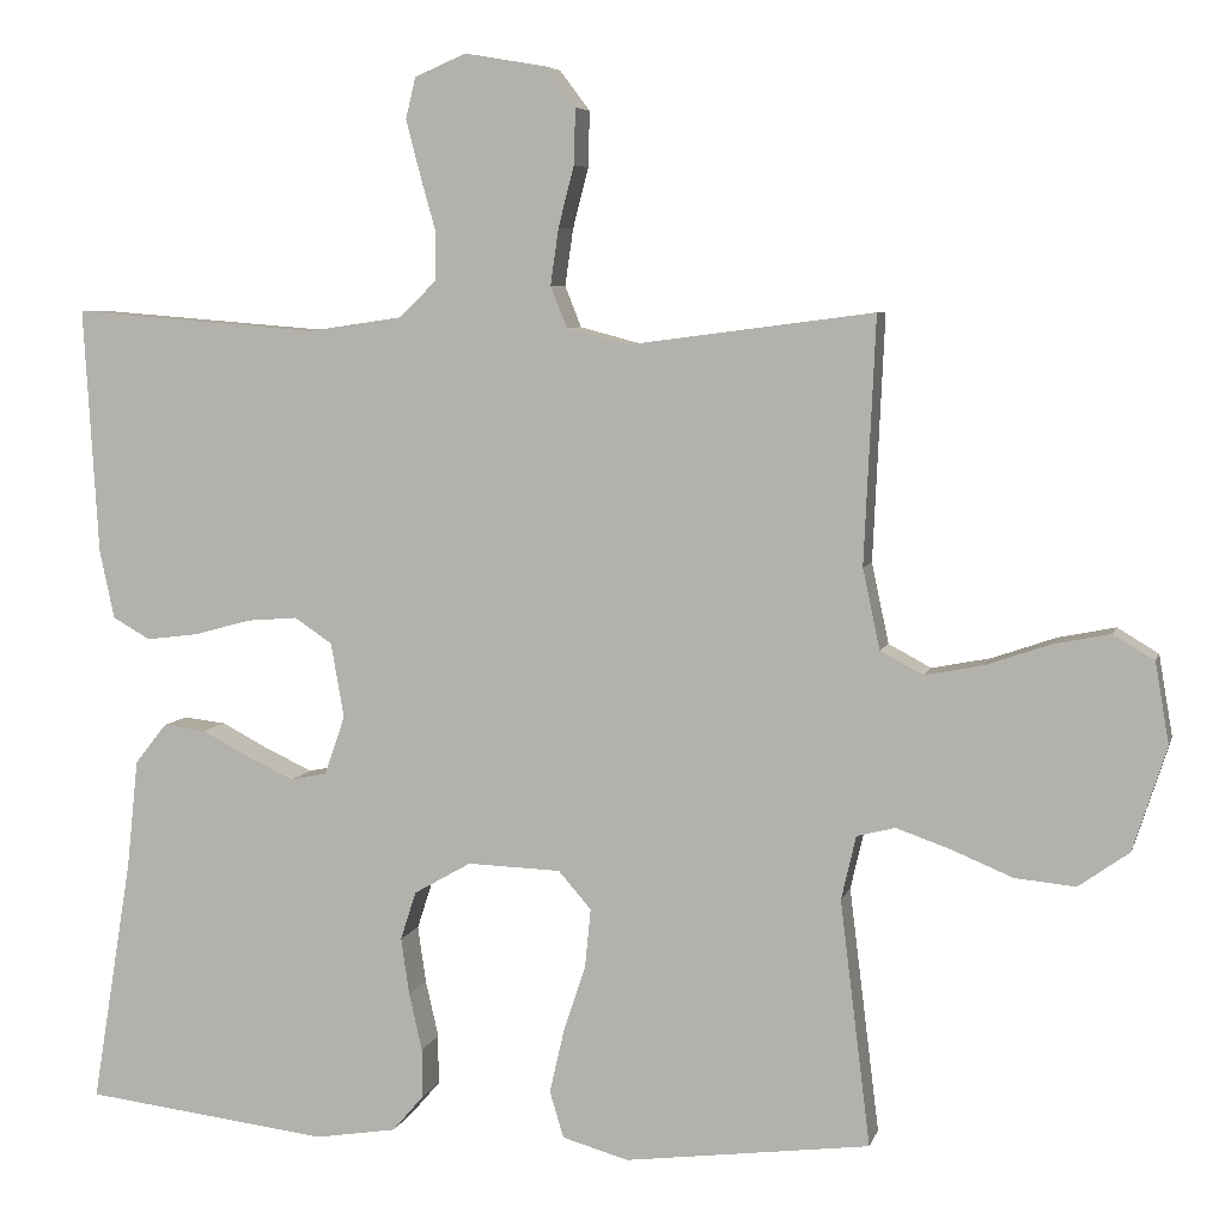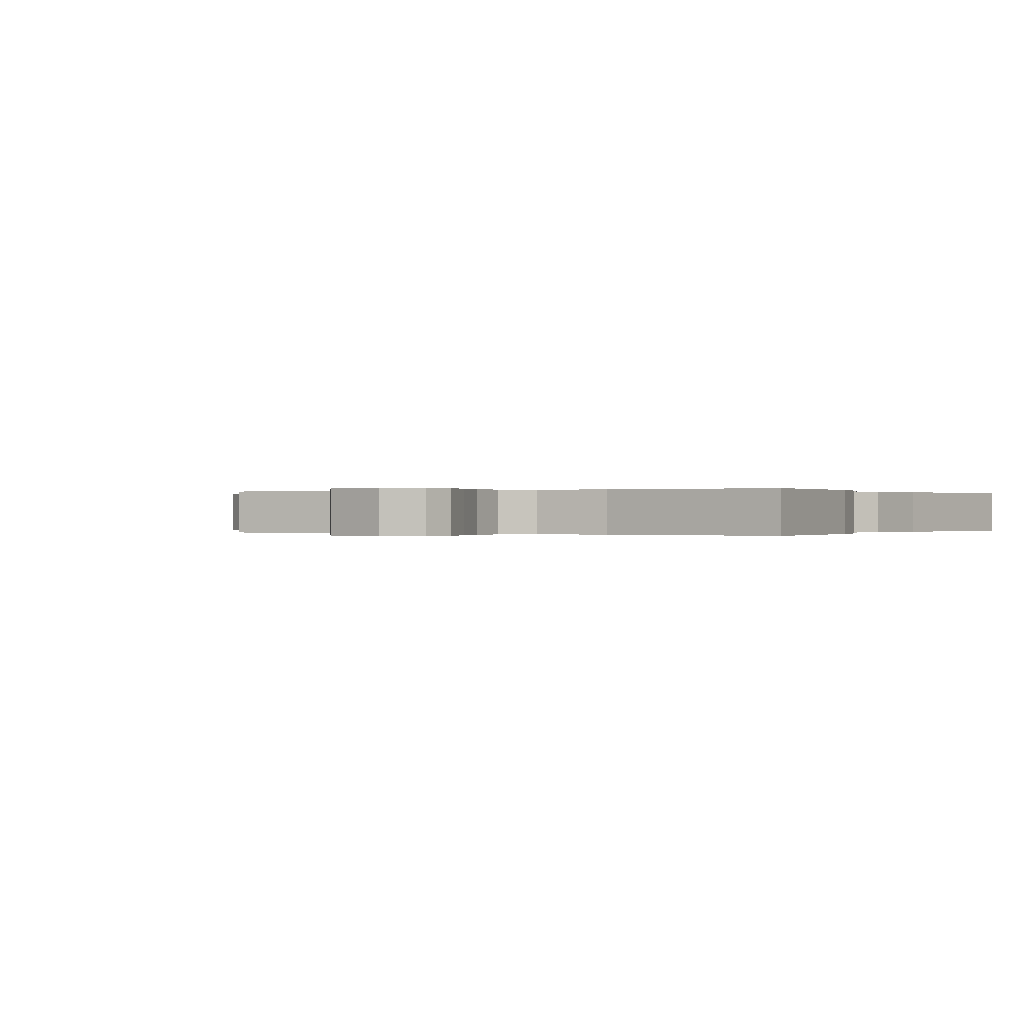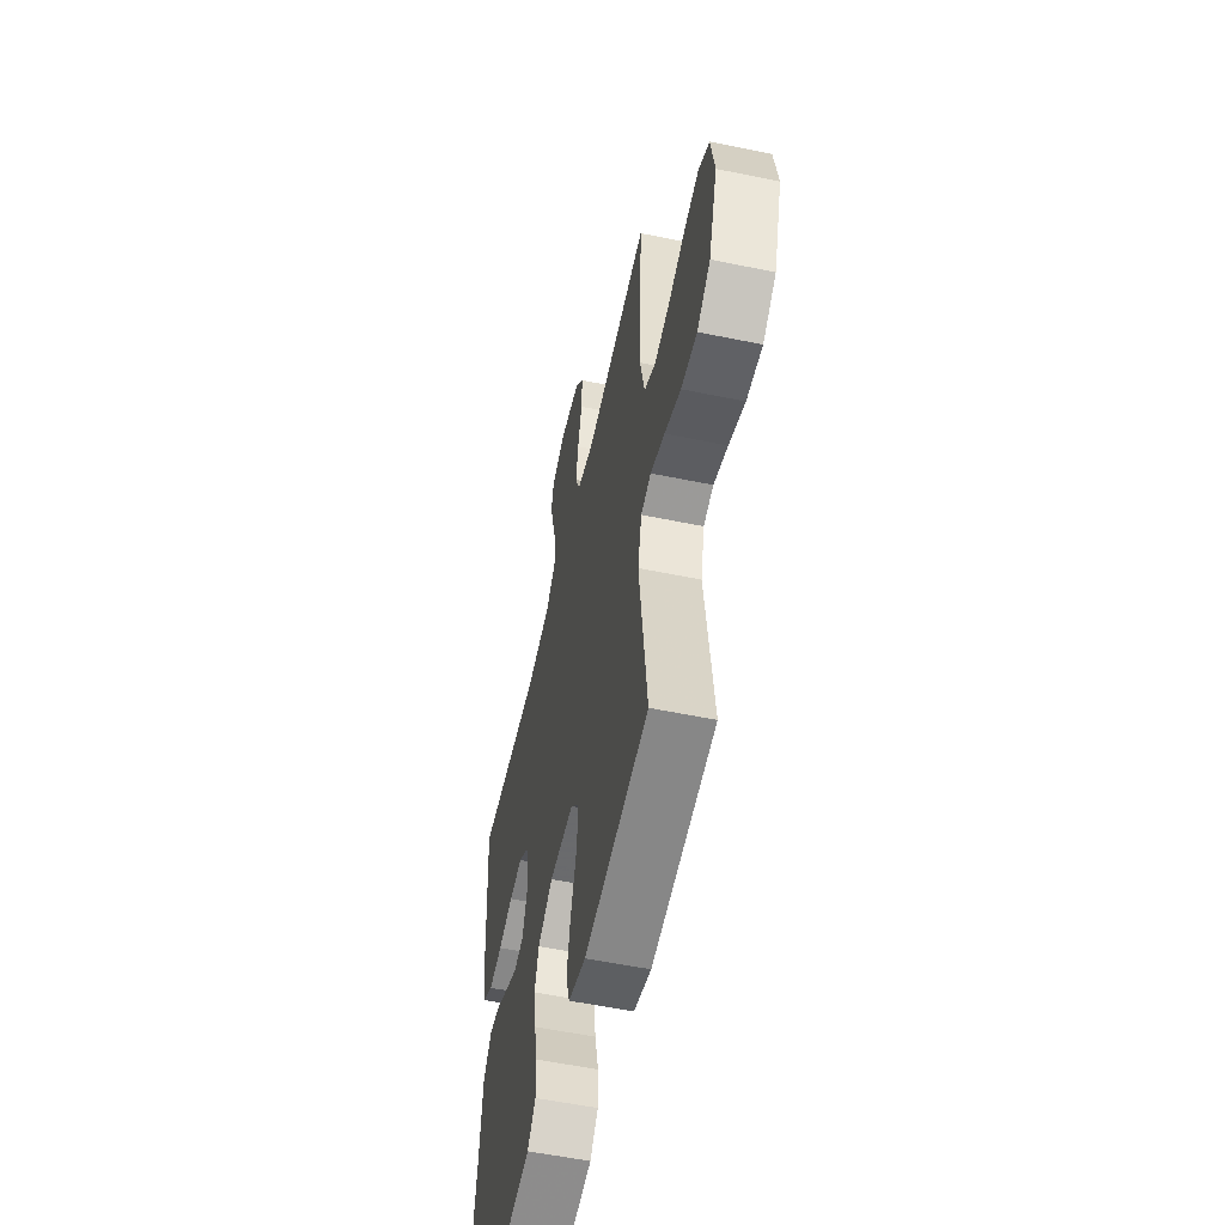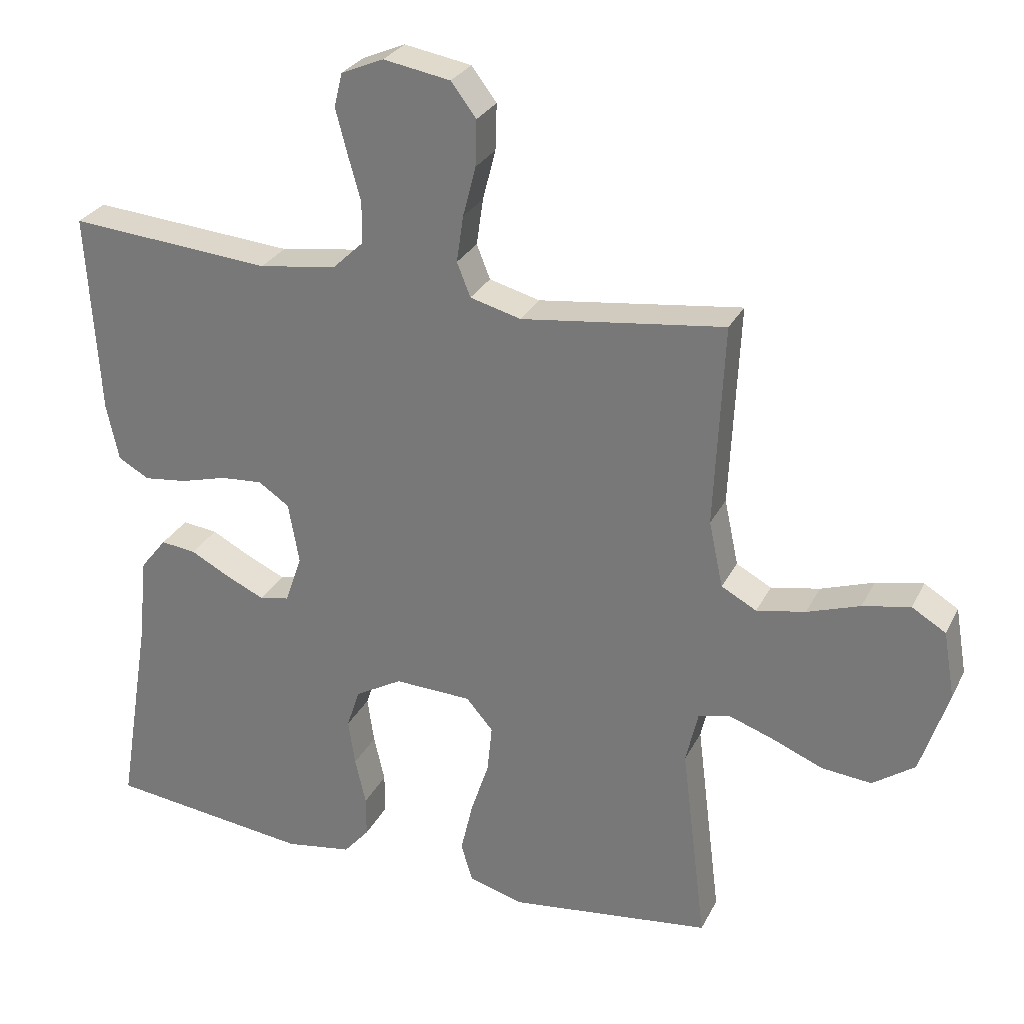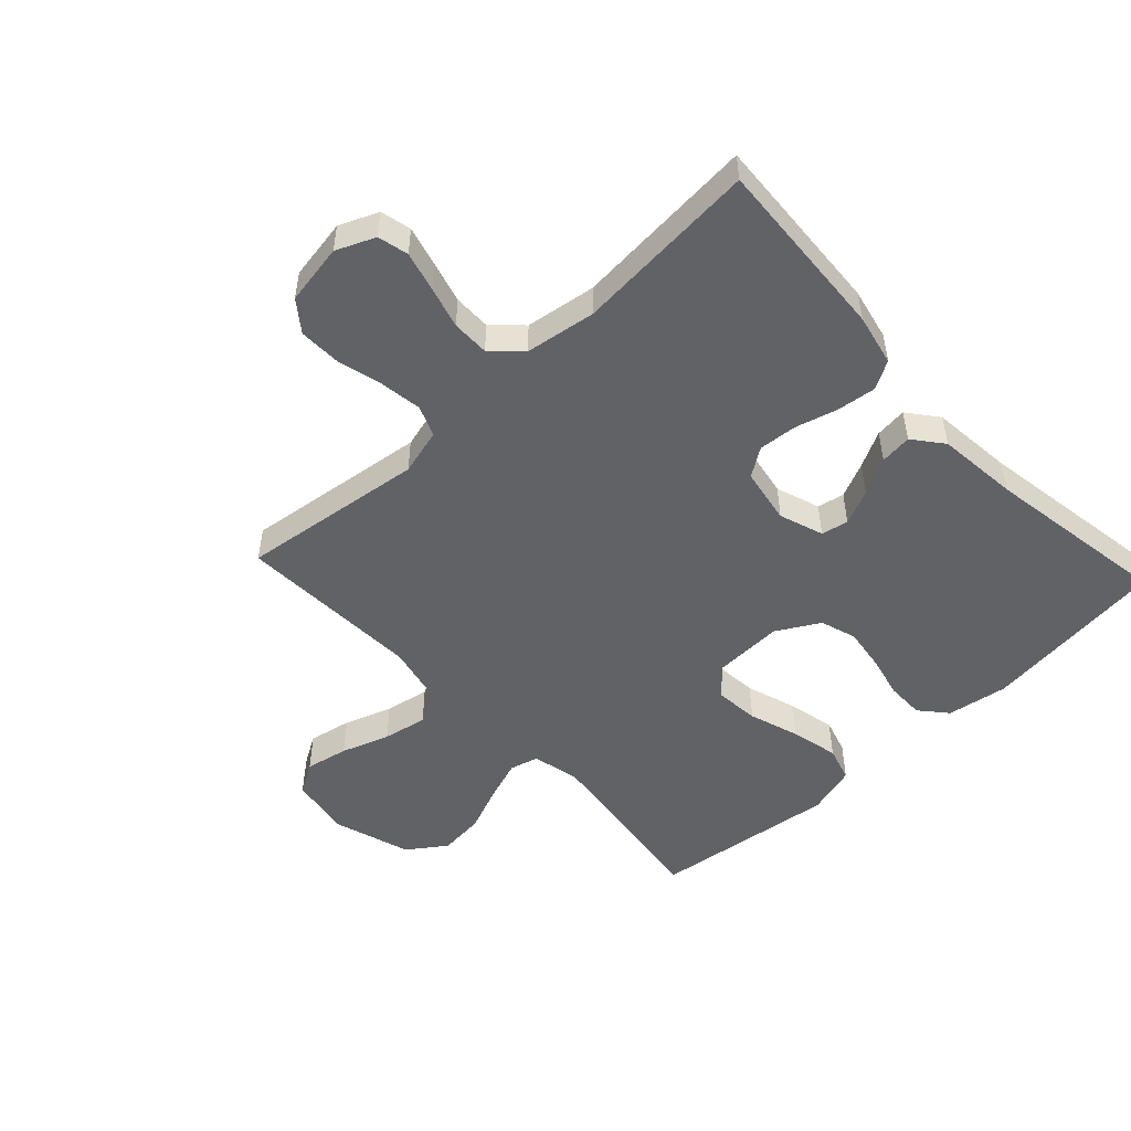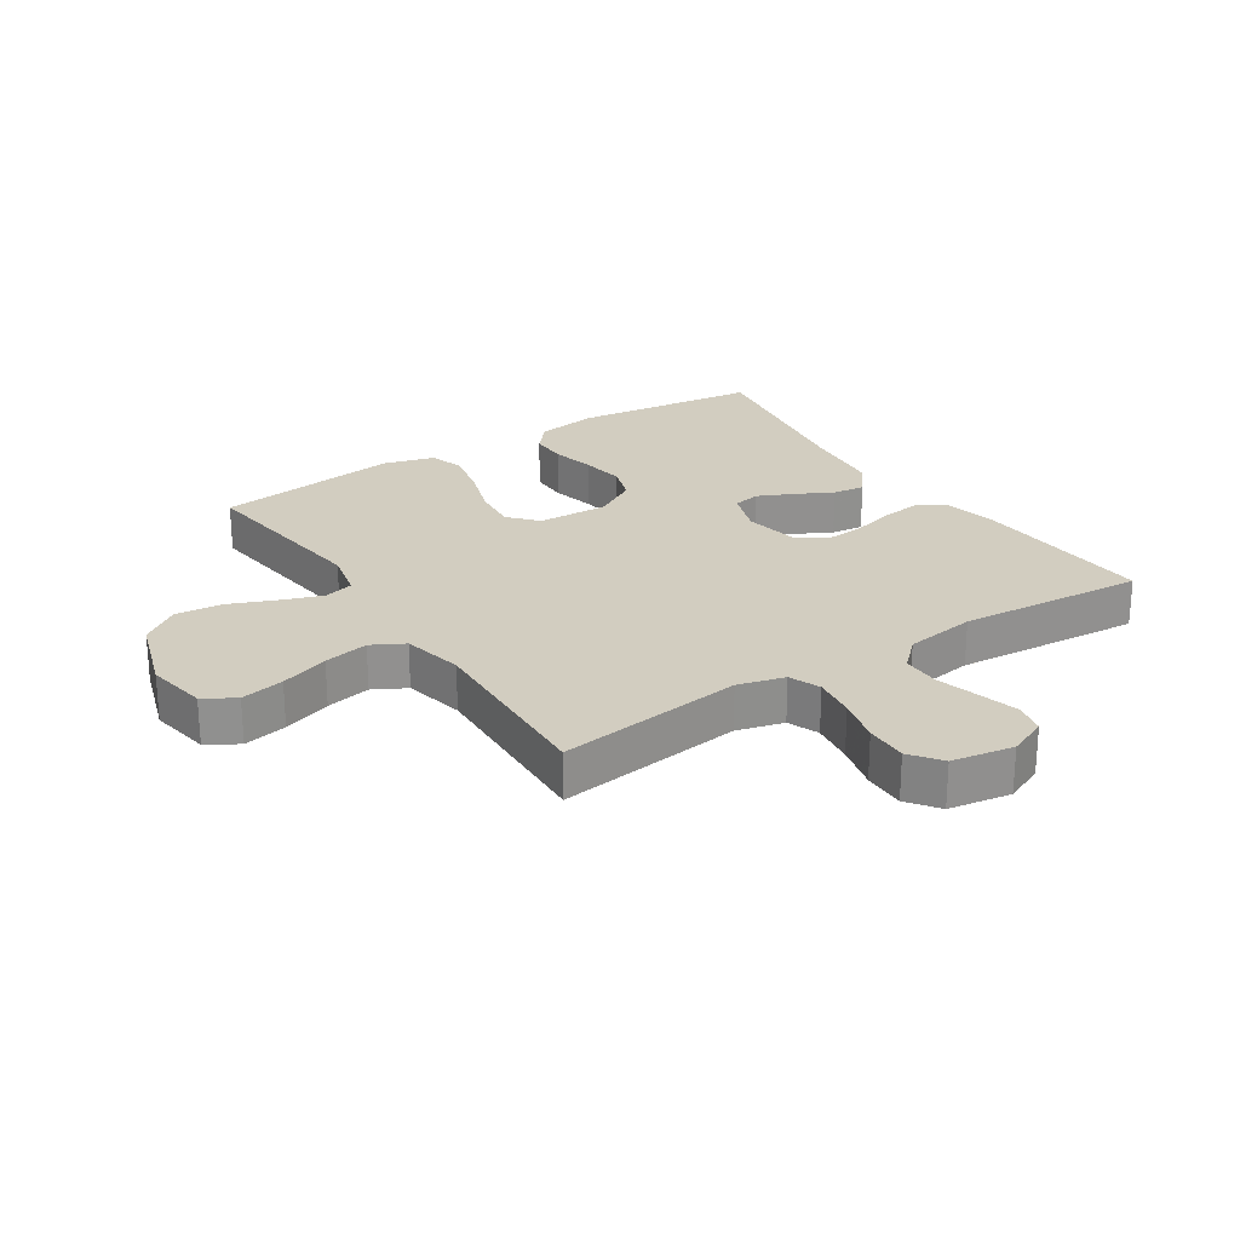
<metadata>
{"format":"obj","ext":"obj","renderer":"f3d","projection":"perspective","resolution":1024,"background":"white","views":[{"elev":6.1,"azim":-166.3,"up":"+Z"},{"elev":-0.0,"azim":30.6,"up":"+Y"},{"elev":-55.2,"azim":-102.3,"up":"+Z"},{"elev":28.3,"azim":-157.6,"up":"+Z"},{"elev":-50.7,"azim":43.0,"up":"+Y"},{"elev":24.7,"azim":-33.2,"up":"+Y"}]}
</metadata>
<code>
v -0.5 0.07 -0.5
v -0.463 0.07 -0.2
v -0.481 0.07 -0.122
v -0.528 0.07 -0.11
v -0.594 0.07 -0.133
v -0.669 0.07 -0.164
v -0.743 0.07 -0.171
v -0.805 0.07 -0.127
v -0.846 0.07 0
v -0.829 0.07 0.099
v -0.779 0.07 0.129
v -0.709 0.07 0.115
v -0.631 0.07 0.088
v -0.559 0.07 0.074
v -0.507 0.07 0.102
v -0.486 0.07 0.2
v -0.5 0.07 0.5
v -0.2 0.07 0.461
v -0.125 0.07 0.481
v -0.105 0.07 0.531
v -0.115 0.07 0.6
v -0.134 0.07 0.674
v -0.136 0.07 0.742
v -0.099 0.07 0.791
v 0 0.07 0.808
v 0.063 0.07 0.781
v 0.075 0.07 0.731
v 0.058 0.07 0.666
v 0.039 0.07 0.598
v 0.039 0.07 0.537
v 0.085 0.07 0.493
v 0.2 0.07 0.476
v 0.5 0.07 0.5
v 0.482 0.07 0.2
v 0.464 0.07 0.116
v 0.418 0.07 0.09
v 0.354 0.07 0.098
v 0.285 0.07 0.117
v 0.223 0.07 0.122
v 0.177 0.07 0.091
v 0.161 0.07 0
v 0.186 0.07 -0.072
v 0.23 0.07 -0.081
v 0.287 0.07 -0.055
v 0.346 0.07 -0.024
v 0.398 0.07 -0.018
v 0.437 0.07 -0.067
v 0.451 0.07 -0.2
v 0.5 0.07 -0.5
v 0.2 0.07 -0.536
v 0.101 0.07 -0.52
v 0.063 0.07 -0.476
v 0.063 0.07 -0.415
v 0.079 0.07 -0.345
v 0.089 0.07 -0.276
v 0.07 0.07 -0.217
v 0 0.07 -0.177
v -0.114 0.07 -0.181
v -0.154 0.07 -0.227
v -0.147 0.07 -0.298
v -0.12 0.07 -0.38
v -0.102 0.07 -0.458
v -0.119 0.07 -0.515
v -0.2 0.07 -0.538
v -0.5 0 -0.5
v -0.463 0 -0.2
v -0.481 0 -0.122
v -0.528 0 -0.11
v -0.594 0 -0.133
v -0.669 0 -0.164
v -0.743 0 -0.171
v -0.805 0 -0.127
v -0.846 0 0
v -0.829 0 0.099
v -0.779 0 0.129
v -0.709 0 0.115
v -0.631 0 0.088
v -0.559 0 0.074
v -0.507 0 0.102
v -0.486 0 0.2
v -0.5 0 0.5
v -0.2 0 0.461
v -0.125 0 0.481
v -0.105 0 0.531
v -0.115 0 0.6
v -0.134 0 0.674
v -0.136 0 0.742
v -0.099 0 0.791
v 0 0 0.808
v 0.063 0 0.781
v 0.075 0 0.731
v 0.058 0 0.666
v 0.039 0 0.598
v 0.039 0 0.537
v 0.085 0 0.493
v 0.2 0 0.476
v 0.5 0 0.5
v 0.482 0 0.2
v 0.464 0 0.116
v 0.418 0 0.09
v 0.354 0 0.098
v 0.285 0 0.117
v 0.223 0 0.122
v 0.177 0 0.091
v 0.161 0 0
v 0.186 0 -0.072
v 0.23 0 -0.081
v 0.287 0 -0.055
v 0.346 0 -0.024
v 0.398 0 -0.018
v 0.437 0 -0.067
v 0.451 0 -0.2
v 0.5 0 -0.5
v 0.2 0 -0.536
v 0.101 0 -0.52
v 0.063 0 -0.476
v 0.063 0 -0.415
v 0.079 0 -0.345
v 0.089 0 -0.276
v 0.07 0 -0.217
v 0 0 -0.177
v -0.114 0 -0.181
v -0.154 0 -0.227
v -0.147 0 -0.298
v -0.12 0 -0.38
v -0.102 0 -0.458
v -0.119 0 -0.515
v -0.2 0 -0.538
f 64 1 2
f 63 64 2
f 62 63 2
f 61 62 2
f 60 61 2
f 59 60 2 3
f 58 59 3
f 57 58 3 4
f 52 53 54
f 51 52 54
f 50 51 54
f 49 50 54
f 48 49 54
f 48 54 55
f 47 48 55
f 46 47 55
f 45 46 55
f 44 45 55
f 43 44 55 56
f 36 37 38
f 35 36 38
f 34 35 38
f 33 34 38
f 32 33 38
f 31 32 38 39
f 30 31 39 40
f 27 28 29
f 26 27 29
f 25 26 29
f 24 25 29
f 23 24 29
f 22 23 29
f 21 22 29
f 20 21 29 30
f 30 40 41
f 20 30 41
f 19 20 41
f 16 17 18
f 19 41 42
f 18 19 42
f 16 18 42
f 15 16 42
f 11 12 13
f 10 11 13
f 9 10 13
f 8 9 13
f 7 8 13
f 6 7 13
f 5 6 13
f 4 5 13 14
f 42 43 56 57
f 15 42 57
f 14 15 57
f 4 14 57
f 66 65 128
f 66 128 127
f 66 127 126
f 66 126 125
f 66 125 124
f 67 66 124 123
f 67 123 122
f 68 67 122 121
f 118 117 116
f 118 116 115
f 118 115 114
f 118 114 113
f 118 113 112
f 119 118 112
f 119 112 111
f 119 111 110
f 119 110 109
f 119 109 108
f 120 119 108 107
f 102 101 100
f 102 100 99
f 102 99 98
f 102 98 97
f 102 97 96
f 103 102 96 95
f 104 103 95 94
f 93 92 91
f 93 91 90
f 93 90 89
f 93 89 88
f 93 88 87
f 93 87 86
f 93 86 85
f 94 93 85 84
f 105 104 94
f 105 94 84
f 105 84 83
f 82 81 80
f 106 105 83
f 106 83 82
f 106 82 80
f 106 80 79
f 77 76 75
f 77 75 74
f 77 74 73
f 77 73 72
f 77 72 71
f 77 71 70
f 77 70 69
f 78 77 69 68
f 121 120 107 106
f 121 106 79
f 121 79 78
f 121 78 68
f 1 65 66 2
f 2 66 67 3
f 3 67 68 4
f 4 68 69 5
f 5 69 70 6
f 6 70 71 7
f 7 71 72 8
f 8 72 73 9
f 9 73 74 10
f 10 74 75 11
f 11 75 76 12
f 12 76 77 13
f 13 77 78 14
f 14 78 79 15
f 15 79 80 16
f 16 80 81 17
f 17 81 82 18
f 18 82 83 19
f 19 83 84 20
f 20 84 85 21
f 21 85 86 22
f 22 86 87 23
f 23 87 88 24
f 24 88 89 25
f 25 89 90 26
f 26 90 91 27
f 27 91 92 28
f 28 92 93 29
f 29 93 94 30
f 30 94 95 31
f 31 95 96 32
f 32 96 97 33
f 33 97 98 34
f 34 98 99 35
f 35 99 100 36
f 36 100 101 37
f 37 101 102 38
f 38 102 103 39
f 39 103 104 40
f 40 104 105 41
f 41 105 106 42
f 42 106 107 43
f 43 107 108 44
f 44 108 109 45
f 45 109 110 46
f 46 110 111 47
f 47 111 112 48
f 48 112 113 49
f 49 113 114 50
f 50 114 115 51
f 51 115 116 52
f 52 116 117 53
f 53 117 118 54
f 54 118 119 55
f 55 119 120 56
f 56 120 121 57
f 57 121 122 58
f 58 122 123 59
f 59 123 124 60
f 60 124 125 61
f 61 125 126 62
f 62 126 127 63
f 63 127 128 64
f 64 128 65 1

</code>
